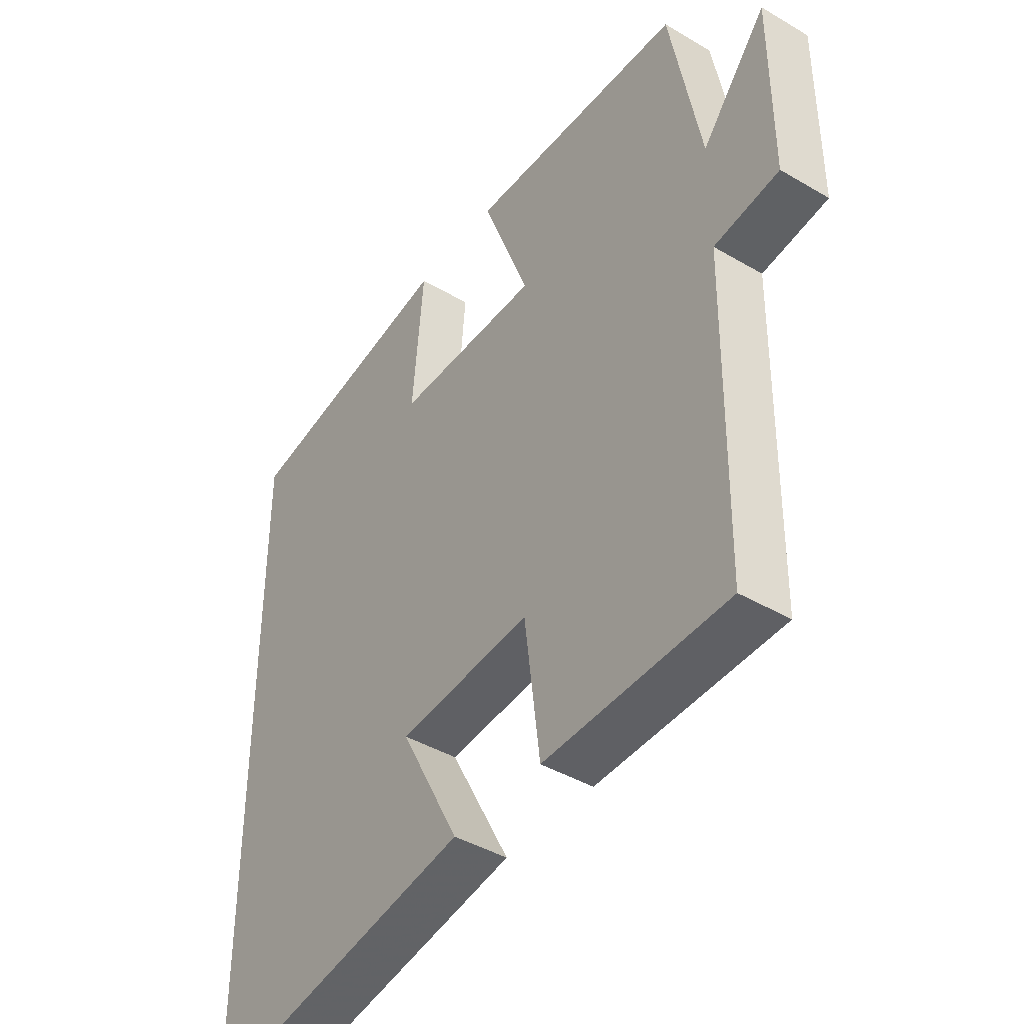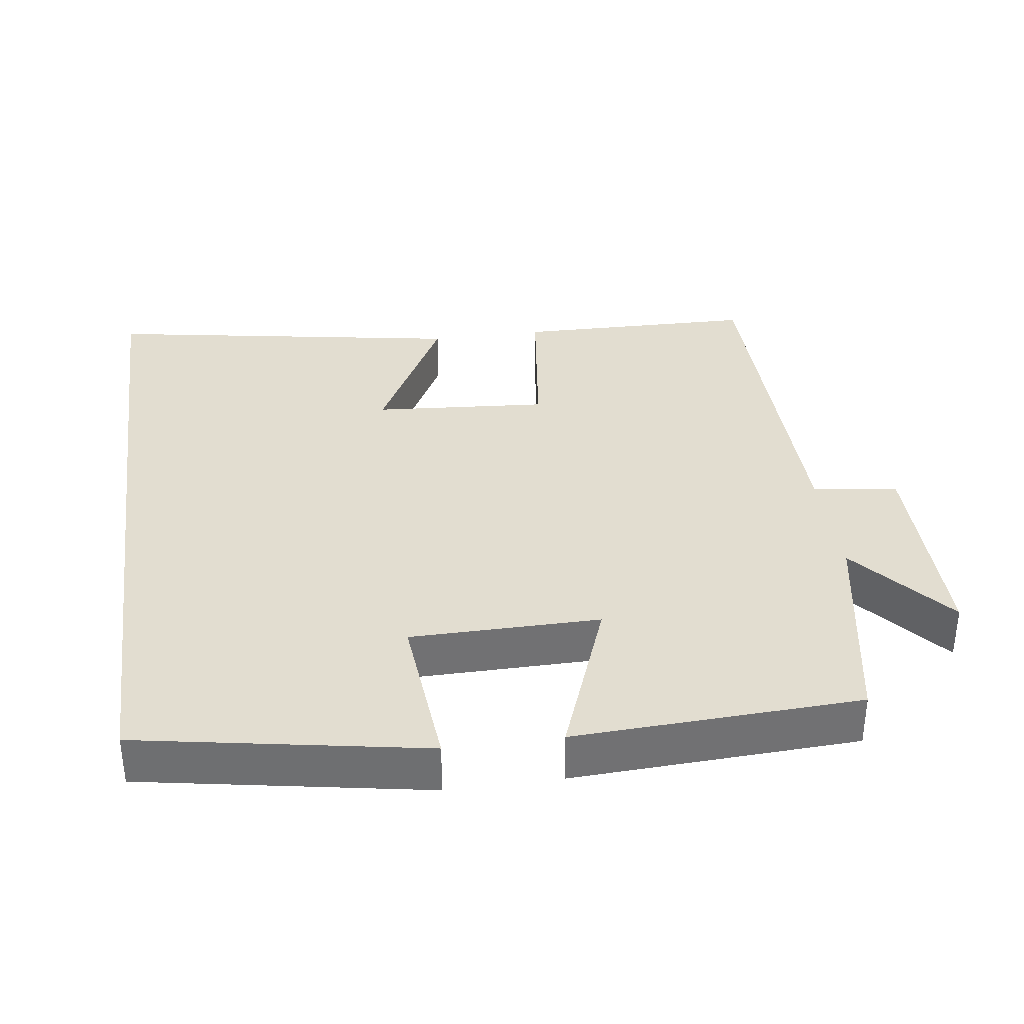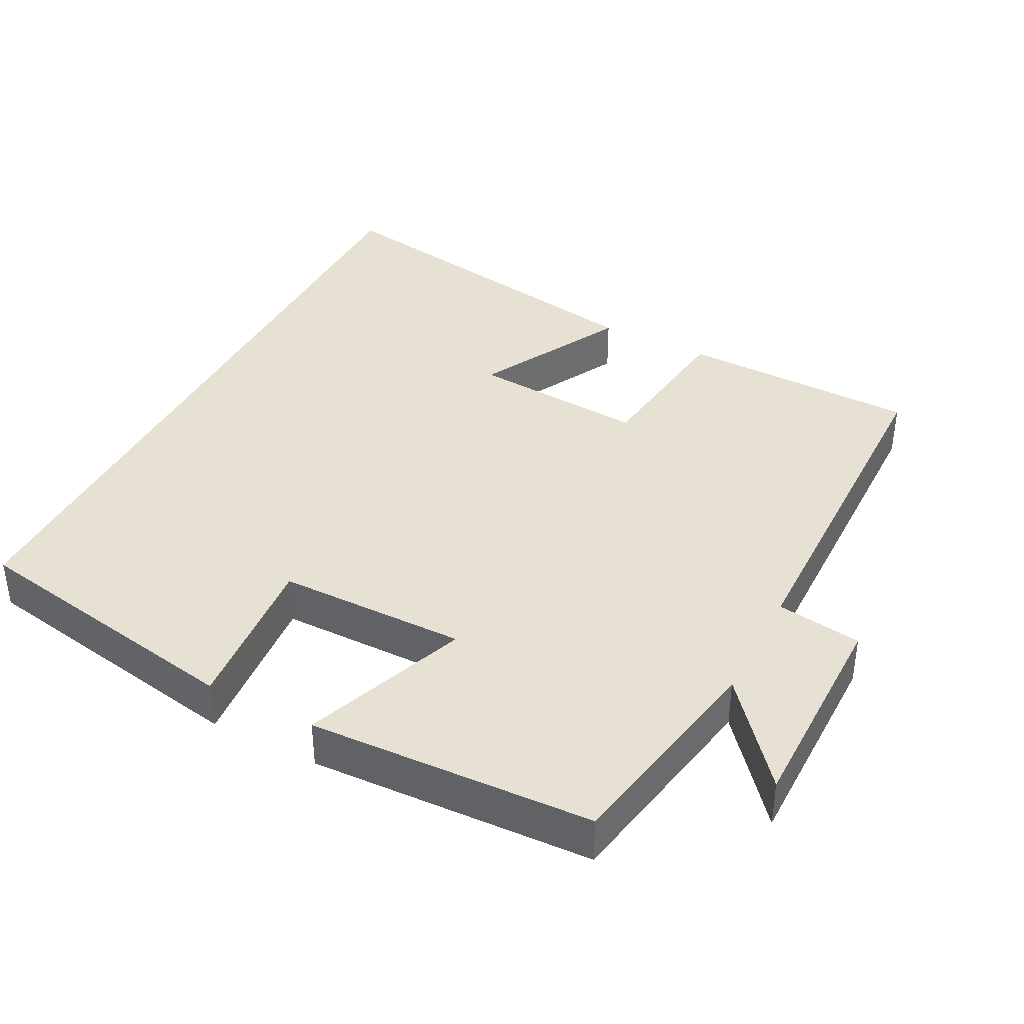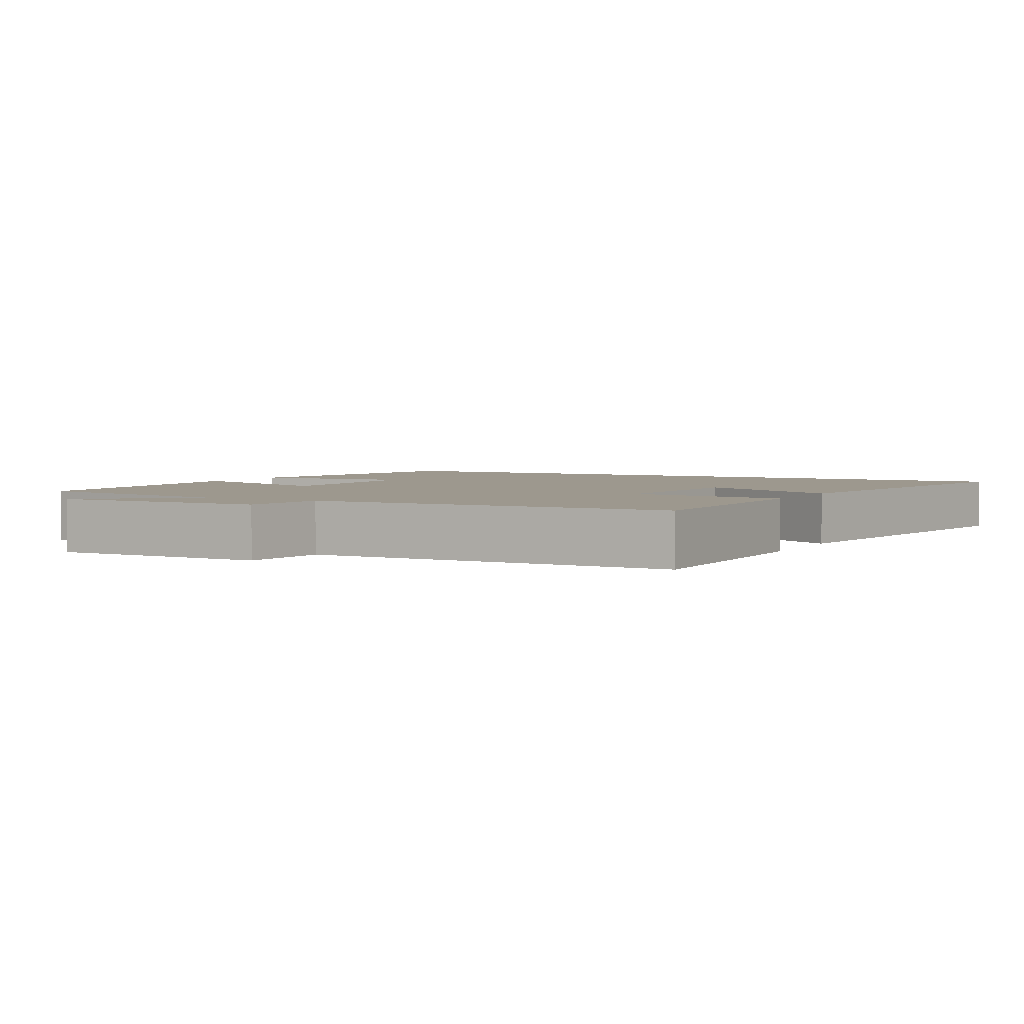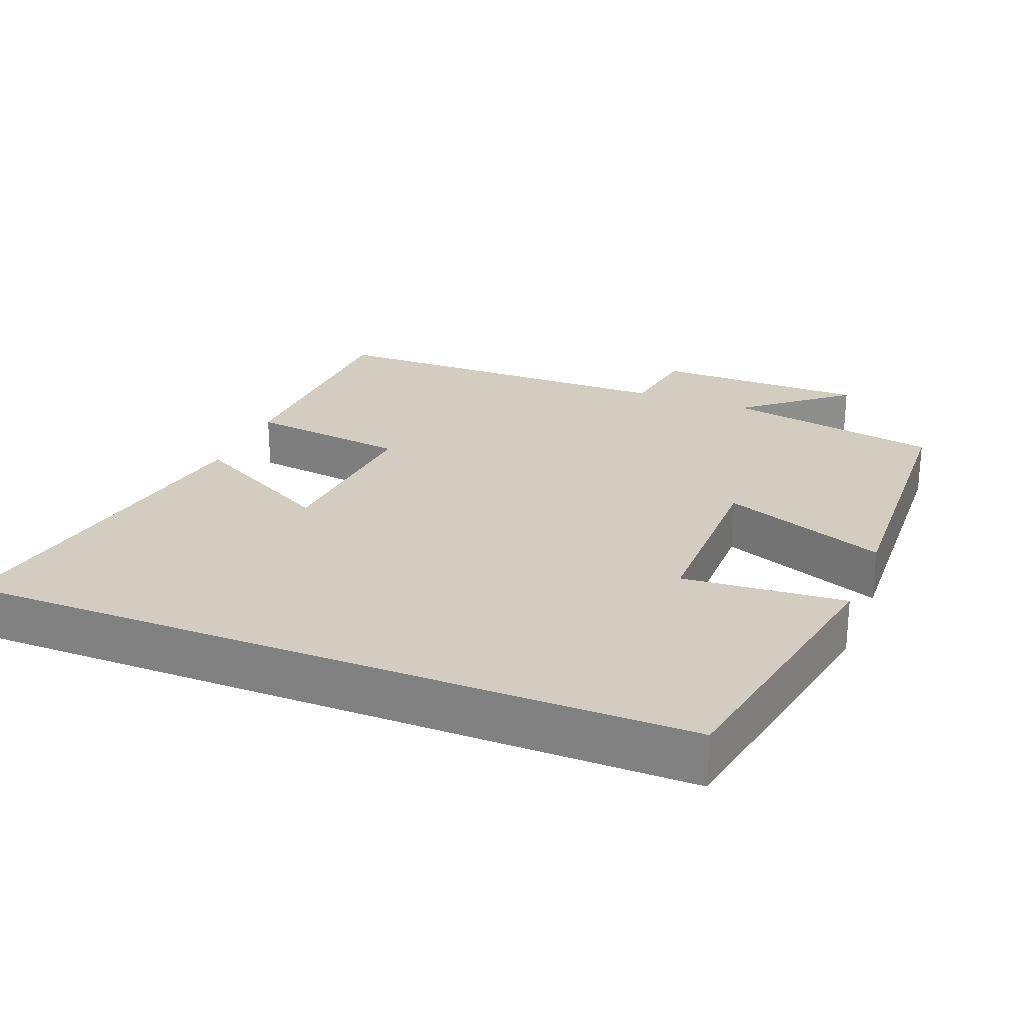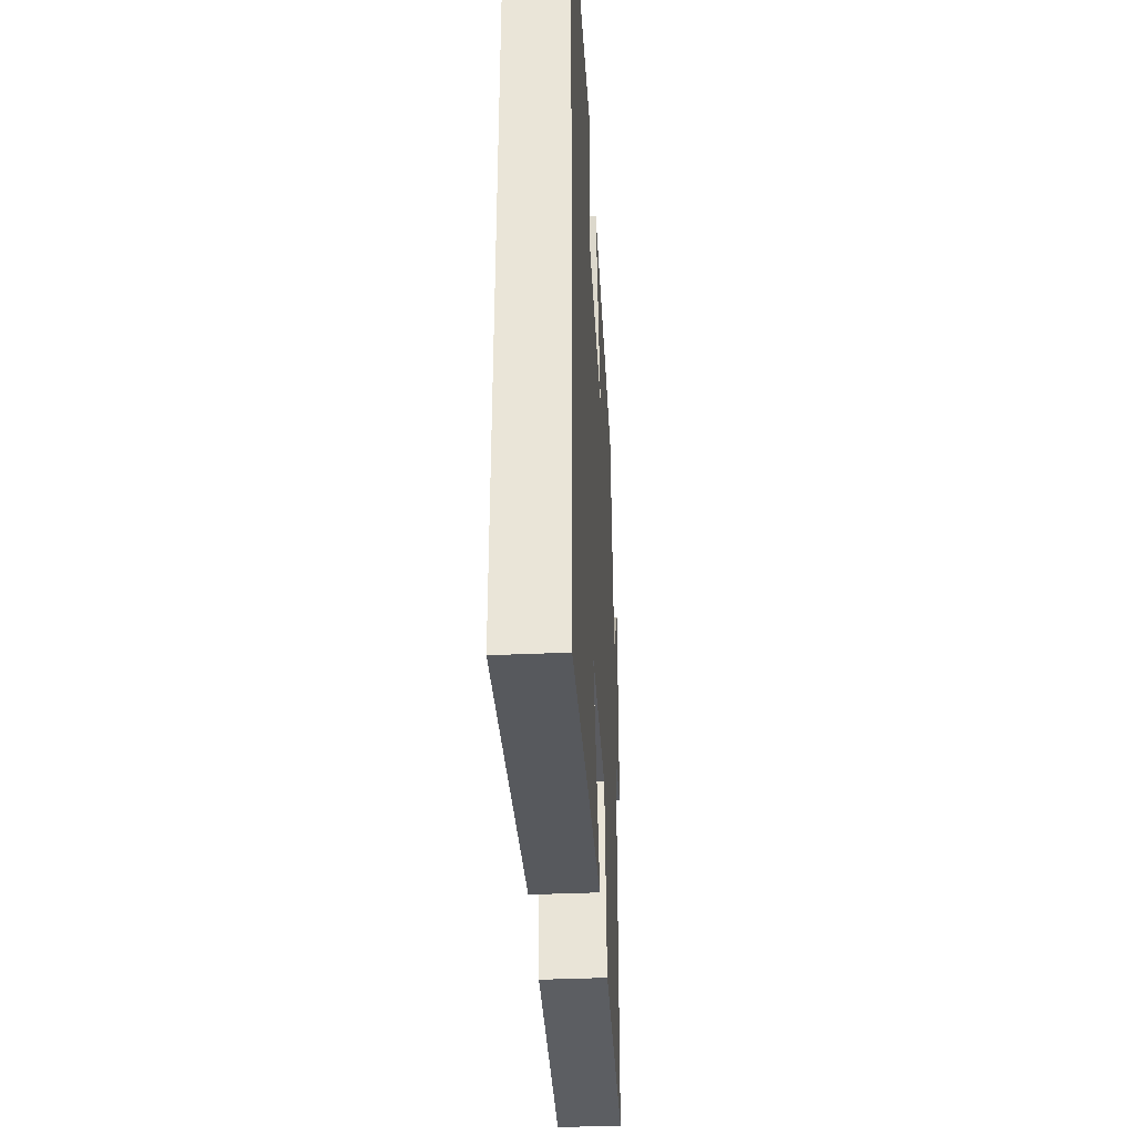
<metadata>
{"format":"obj","ext":"obj","renderer":"f3d","projection":"perspective","resolution":1024,"background":"white","views":[{"elev":-42.5,"azim":54.9,"up":"+Z"},{"elev":35.1,"azim":-7.9,"up":"+Y"},{"elev":38.9,"azim":27.4,"up":"+Y"},{"elev":3.2,"azim":118.2,"up":"+Y"},{"elev":24.7,"azim":-68.1,"up":"+Y"},{"elev":-39.0,"azim":-86.8,"up":"+Z"}]}
</metadata>
<code>
v -0.5 0.07 0.429
v -0.105 0.07 0.5
v -0.125 0.07 0.274
v 0.137 0.07 0.272
v 0.051 0.07 0.5
v 0.445 0.07 0.482
v 0.5 0.07 0.182
v 0.618 0.07 0.323
v 0.618 0.07 0.027
v 0.5 0.07 0.01
v 0.493 0.07 -0.494
v 0.161 0.07 -0.5
v 0.133 0.07 -0.277
v -0.109 0.07 -0.295
v -0.001 0.07 -0.5
v -0.5 0.07 -0.585
v -0.5 0 0.429
v -0.105 0 0.5
v -0.125 0 0.274
v 0.137 0 0.272
v 0.051 0 0.5
v 0.445 0 0.482
v 0.5 0 0.182
v 0.618 0 0.323
v 0.618 0 0.027
v 0.5 0 0.01
v 0.493 0 -0.494
v 0.161 0 -0.5
v 0.133 0 -0.277
v -0.109 0 -0.295
v -0.001 0 -0.5
v -0.5 0 -0.585
f 14 15 16 1
f 13 14 1
f 10 11 12 13
f 10 13 1
f 7 8 9 10
f 4 5 6 7
f 3 4 7 10
f 1 2 3
f 1 3 10
f 17 32 31 30
f 17 30 29
f 29 28 27 26
f 17 29 26
f 26 25 24 23
f 23 22 21 20
f 26 23 20 19
f 19 18 17
f 26 19 17
f 1 17 18 2
f 2 18 19 3
f 3 19 20 4
f 4 20 21 5
f 5 21 22 6
f 6 22 23 7
f 7 23 24 8
f 8 24 25 9
f 9 25 26 10
f 10 26 27 11
f 11 27 28 12
f 12 28 29 13
f 13 29 30 14
f 14 30 31 15
f 15 31 32 16
f 16 32 17 1

</code>
